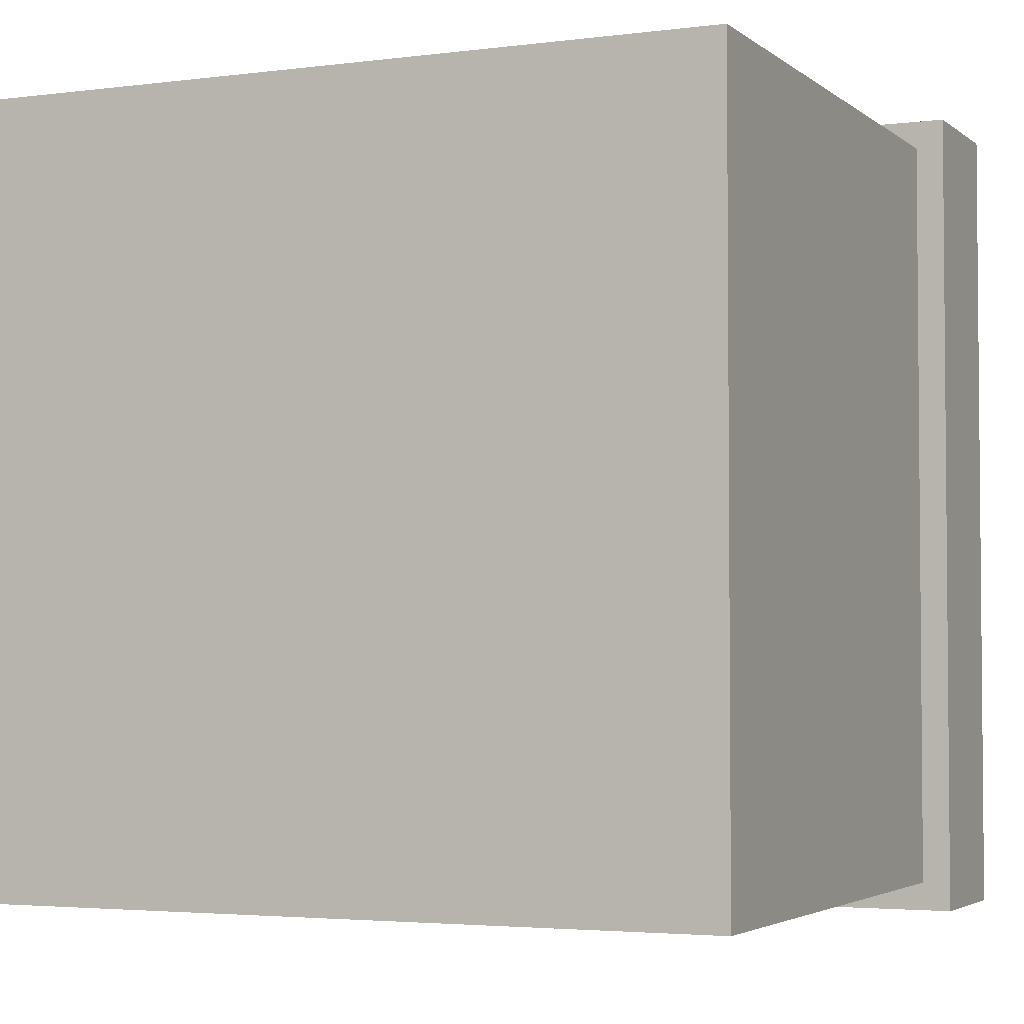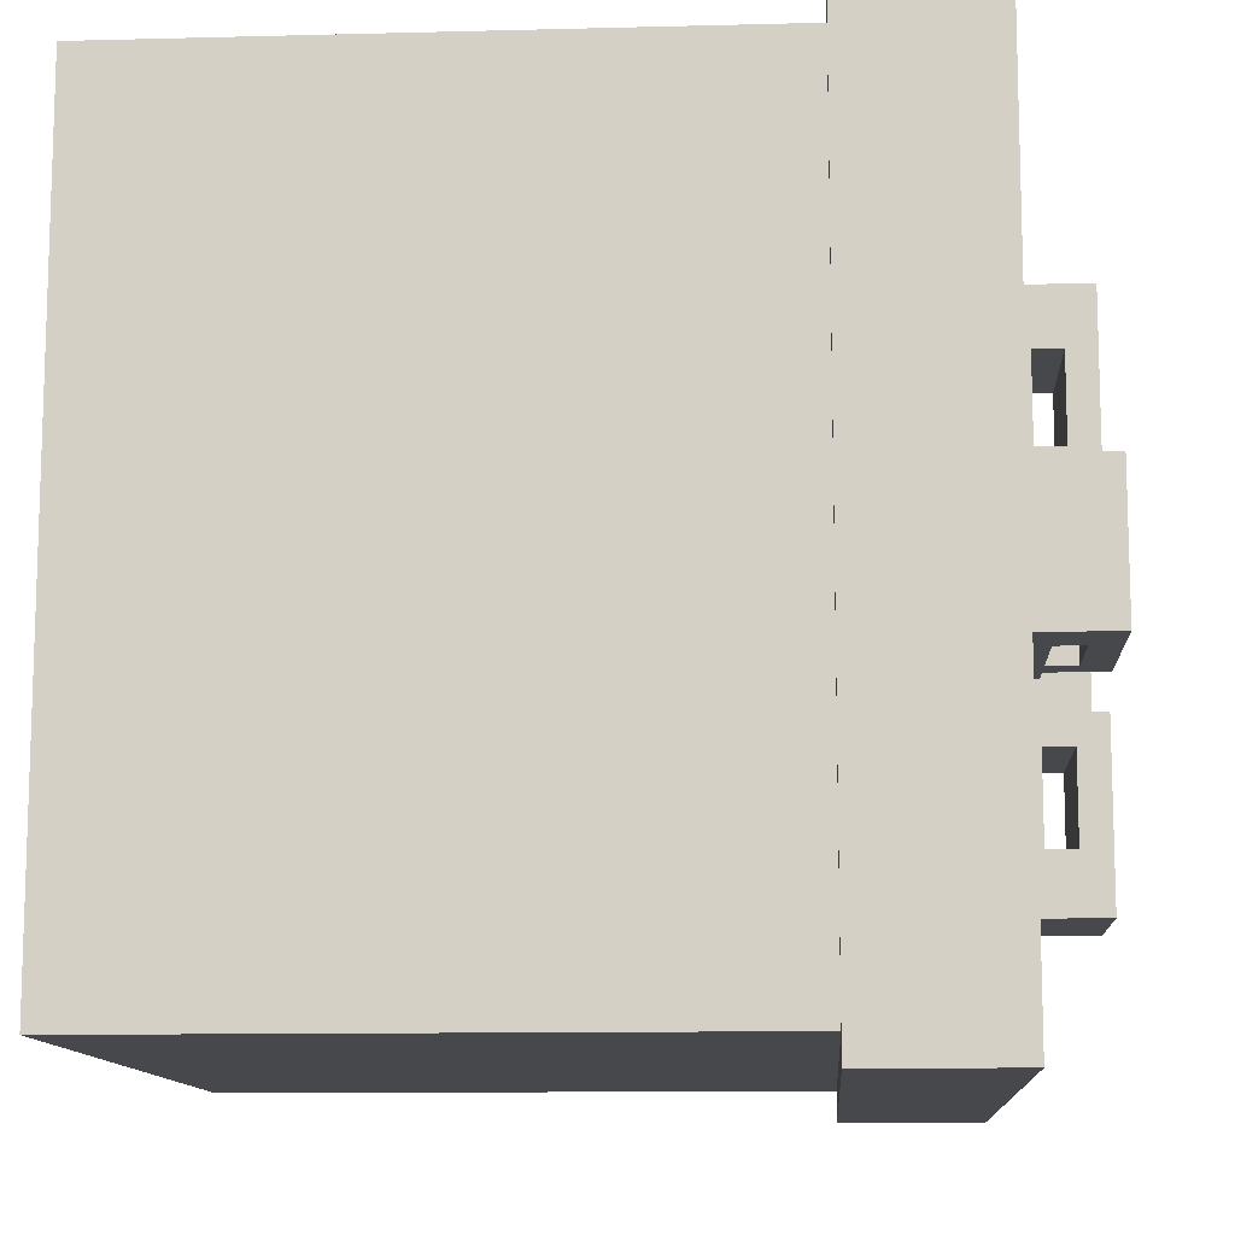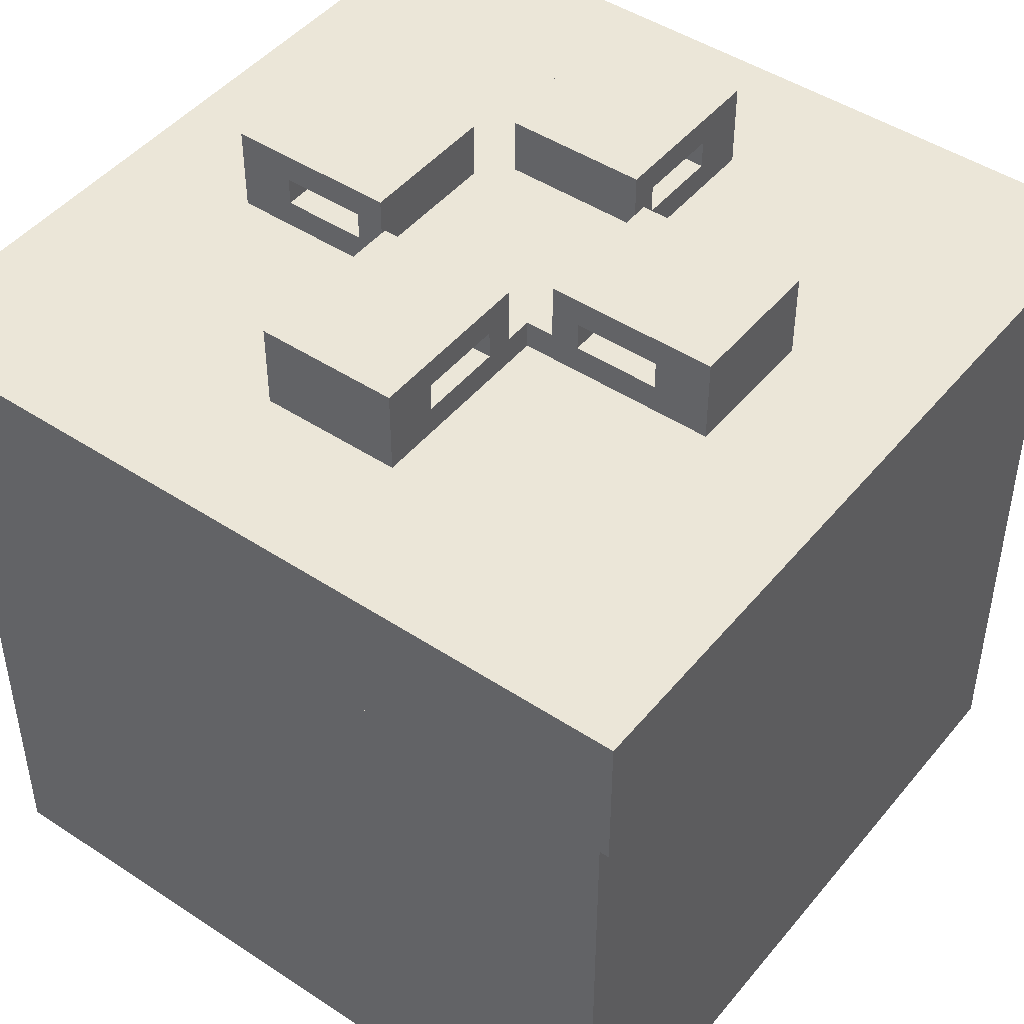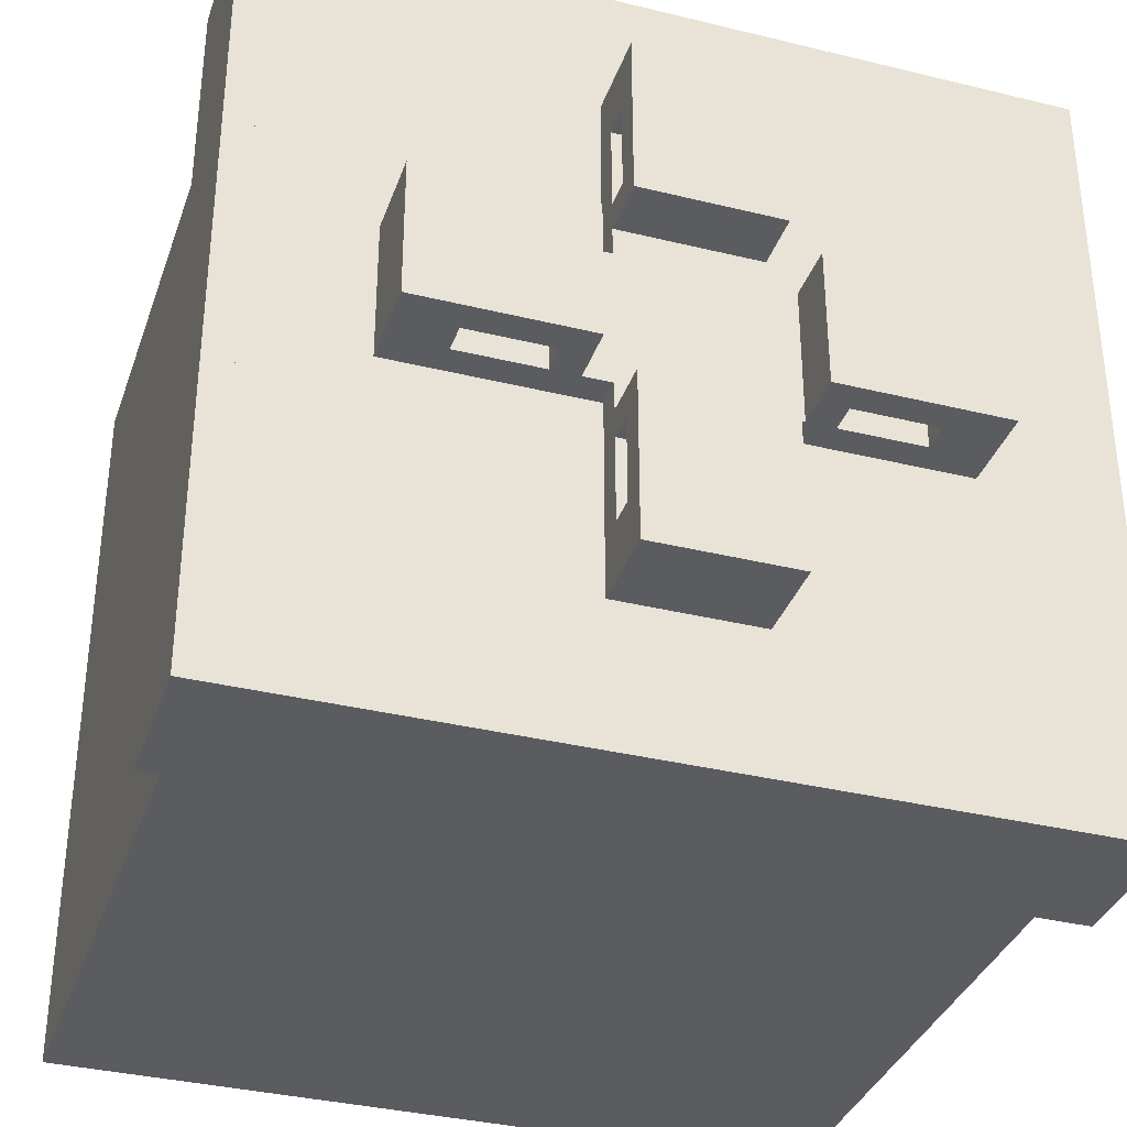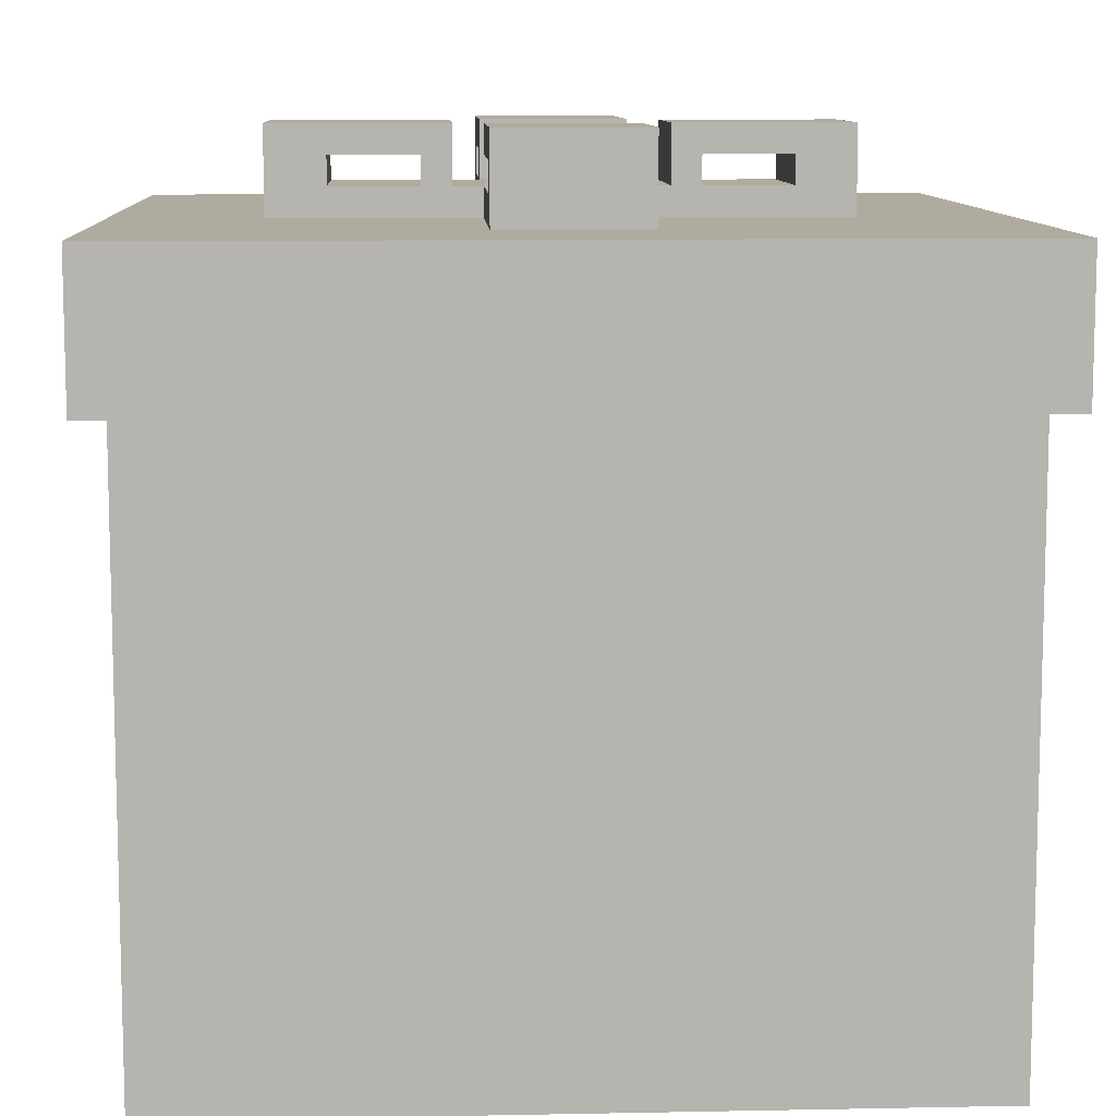
<metadata>
{"format":"obj","ext":"obj","renderer":"f3d","projection":"perspective","resolution":1024,"background":"white","views":[{"elev":-3.3,"azim":24.1,"up":"+Z"},{"elev":-11.6,"azim":93.6,"up":"+Z"},{"elev":46.3,"azim":-143.0,"up":"+Y"},{"elev":-35.3,"azim":162.0,"up":"+Z"},{"elev":9.7,"azim":177.1,"up":"+Y"}]}
</metadata>
<code>
v -2.32 4.16 1.52
v 2.16 4.16 1.52
v 2.16 4.16 2.32
v -2.32 4.16 2.32
v -2.32 4.16 0.4
v -0.4 4.16 0.4
v -0.4 4.16 1.52
v -2.32 4.16 1.52
v 0.4 4.16 0.4
v 2 4.16 0.4
v 2 4.16 1.52
v 0.4 4.16 1.52
v -2.32 4.16 -1.84
v -0.56 4.16 -1.84
v -0.56 4.16 -0.56
v -2.32 4.16 -0.56
v -2.32 4.16 -2.32
v 1.36 4.16 -2.32
v 1.36 4.16 -1.84
v -2.32 4.16 -1.84
v -0.4 4.64 0.56
v 0.4 4.64 0.56
v 0.4 4.64 1.52
v -0.4 4.64 1.52
v -2.32 4.16 -0.56
v -1.52 4.16 -0.56
v -1.52 4.16 0.4
v -2.32 4.16 0.4
v -1.52 4.64 -0.4
v -0.56 4.64 -0.4
v -0.56 4.64 0.4
v -1.52 4.64 0.4
v 0.56 4.64 -0.4
v 1.52 4.64 -0.4
v 1.52 4.64 0.4
v 0.56 4.64 0.4
v 0.4 4.16 -1.52
v 1.68 4.16 -1.52
v 1.68 4.16 -0.4
v 0.4 4.16 -0.4
v -0.4 4.64 -1.52
v 0.4 4.64 -1.52
v 0.4 4.64 -0.56
v -0.4 4.64 -0.56
v 2.16 4.16 -2.32
v 2.32 4.16 -2.32
v 2.32 4.16 2.32
v 2.16 4.16 2.32
v 2 4.16 -2.32
v 2.16 4.16 -2.32
v 2.16 4.16 1.52
v 2 4.16 1.52
v -0.4 4.32 0.72
v 0.4 4.32 0.72
v 0.4 4.32 1.2
v -0.4 4.32 1.2
v 1.84 4.16 -2.32
v 2 4.16 -2.32
v 2 4.16 0.4
v 1.84 4.16 0.4
v -1.2 4.32 -0.4
v -0.72 4.32 -0.4
v -0.72 4.32 0.4
v -1.2 4.32 0.4
v -0.56 4.32 -0.4
v 0.08 4.32 -0.4
v 0.08 4.32 0.4
v -0.56 4.32 0.4
v 0.72 4.32 -0.4
v 1.2 4.32 -0.4
v 1.2 4.32 0.4
v 0.72 4.32 0.4
v -0.4 4.32 -1.2
v 0.4 4.32 -1.2
v 0.4 4.32 -0.72
v -0.4 4.32 -0.72
v 1.52 4.16 -0.4
v 1.84 4.16 -0.4
v 1.84 4.16 0.4
v 1.52 4.16 0.4
v 1.68 4.16 -2.32
v 1.84 4.16 -2.32
v 1.84 4.16 -0.4
v 1.68 4.16 -0.4
v -0.4 4.16 -1.68
v 1.52 4.16 -1.68
v 1.52 4.16 -1.52
v -0.4 4.16 -1.52
v -0.56 4.16 -1.84
v 1.36 4.16 -1.84
v 1.36 4.16 -1.68
v -0.56 4.16 -1.68
v 0.24 4.32 -0.56
v 0.4 4.32 -0.56
v 0.4 4.32 0.56
v 0.24 4.32 0.56
v 0.08 4.32 -0.56
v 0.24 4.32 -0.56
v 0.24 4.32 0.4
v 0.08 4.32 0.4
v 0.4 4.32 -0.4
v 0.56 4.32 -0.4
v 0.56 4.32 0.4
v 0.4 4.32 0.4
v -1.52 4.16 -0.56
v -0.56 4.16 -0.56
v -0.56 4.16 -0.4
v -1.52 4.16 -0.4
v -0.56 4.16 -1.68
v -0.4 4.16 -1.68
v -0.4 4.16 -0.4
v -0.56 4.16 -0.4
v 1.52 4.16 -2.32
v 1.68 4.16 -2.32
v 1.68 4.16 -1.52
v 1.52 4.16 -1.52
v -0.4 4.32 0.4
v 0.24 4.32 0.4
v 0.24 4.32 0.56
v -0.4 4.32 0.56
v -0.4 4.32 -0.56
v 0.08 4.32 -0.56
v 0.08 4.32 -0.4
v -0.4 4.32 -0.4
v 1.36 4.16 -2.32
v 1.52 4.16 -2.32
v 1.52 4.16 -1.68
v 1.36 4.16 -1.68
v -2.16 0 2.16
v 2.16 0 2.16
v 2.16 0 -2.16
v -2.16 0 -2.16
v -2.32 3.36 2.32
v 2.16 3.36 2.32
v 2.16 3.36 2.16
v -2.32 3.36 2.16
v 2.16 3.36 2.32
v 2.32 3.36 2.32
v 2.32 3.36 -2.16
v 2.16 3.36 -2.16
v -2.32 3.36 2.16
v -2.16 3.36 2.16
v -2.16 3.36 -2.32
v -2.32 3.36 -2.32
v -0.4 4.48 1.2
v 0.4 4.48 1.2
v 0.4 4.48 0.72
v -0.4 4.48 0.72
v -1.2 4.48 0.4
v -0.72 4.48 0.4
v -0.72 4.48 -0.4
v -1.2 4.48 -0.4
v 0.72 4.48 0.4
v 1.2 4.48 0.4
v 1.2 4.48 -0.4
v 0.72 4.48 -0.4
v -0.4 4.48 -0.72
v 0.4 4.48 -0.72
v 0.4 4.48 -1.2
v -0.4 4.48 -1.2
v -2.16 3.36 -2.16
v 2.32 3.36 -2.16
v 2.32 3.36 -2.32
v -2.16 3.36 -2.32
v -2.16 3.36 -2.16
v -2.16 3.36 2.16
v -2.16 0 2.16
v -2.16 0 -2.16
v -2.32 4.16 -2.32
v -2.32 4.16 2.32
v -2.32 3.36 2.32
v -2.32 3.36 -2.32
v -1.52 4.64 -0.4
v -1.52 4.64 0.4
v -1.52 4.16 0.4
v -1.52 4.16 -0.4
v 0.56 4.64 -0.4
v 0.56 4.64 0.4
v 0.56 4.32 0.4
v 0.56 4.32 -0.4
v -0.4 4.64 0.56
v -0.4 4.64 1.52
v -0.4 4.48 1.52
v -0.4 4.48 0.56
v -0.4 4.32 0.4
v -0.4 4.32 1.2
v -0.4 4.16 1.2
v -0.4 4.16 0.4
v -0.72 4.48 -0.4
v -0.72 4.48 0.4
v -0.72 4.32 0.4
v -0.72 4.32 -0.4
v 1.2 4.48 -0.4
v 1.2 4.48 0.4
v 1.2 4.32 0.4
v 1.2 4.32 -0.4
v -0.4 4.32 -1.52
v -0.4 4.32 -0.4
v -0.4 4.16 -0.4
v -0.4 4.16 -1.52
v -0.4 4.64 -1.52
v -0.4 4.64 -0.72
v -0.4 4.48 -0.72
v -0.4 4.48 -1.52
v -0.4 4.48 1.2
v -0.4 4.48 1.52
v -0.4 4.16 1.52
v -0.4 4.16 1.2
v -0.4 4.64 -0.72
v -0.4 4.64 -0.56
v -0.4 4.32 -0.56
v -0.4 4.32 -0.72
v -0.4 4.48 -1.52
v -0.4 4.48 -1.2
v -0.4 4.32 -1.2
v -0.4 4.32 -1.52
v -0.4 4.48 0.56
v -0.4 4.48 0.72
v -0.4 4.32 0.72
v -0.4 4.32 0.56
v 2.16 0 -2.16
v 2.16 0 2.16
v 2.16 3.36 2.16
v 2.16 3.36 -2.16
v 2.32 3.36 -2.32
v 2.32 3.36 2.32
v 2.32 4.16 2.32
v 2.32 4.16 -2.32
v 1.52 4.16 -0.4
v 1.52 4.16 0.4
v 1.52 4.64 0.4
v 1.52 4.64 -0.4
v -0.56 4.32 -0.4
v -0.56 4.32 0.4
v -0.56 4.64 0.4
v -0.56 4.64 -0.4
v 0.4 4.48 0.56
v 0.4 4.48 1.52
v 0.4 4.64 1.52
v 0.4 4.64 0.56
v 0.4 4.16 0.4
v 0.4 4.16 1.2
v 0.4 4.32 1.2
v 0.4 4.32 0.4
v -1.2 4.32 -0.4
v -1.2 4.32 0.4
v -1.2 4.48 0.4
v -1.2 4.48 -0.4
v 0.72 4.32 -0.4
v 0.72 4.32 0.4
v 0.72 4.48 0.4
v 0.72 4.48 -0.4
v 0.4 4.16 -1.52
v 0.4 4.16 -0.4
v 0.4 4.32 -0.4
v 0.4 4.32 -1.52
v 0.4 4.48 -1.52
v 0.4 4.48 -0.72
v 0.4 4.64 -0.72
v 0.4 4.64 -1.52
v 0.4 4.16 1.2
v 0.4 4.16 1.52
v 0.4 4.48 1.52
v 0.4 4.48 1.2
v 0.4 4.32 -0.72
v 0.4 4.32 -0.56
v 0.4 4.64 -0.56
v 0.4 4.64 -0.72
v 0.4 4.32 -1.52
v 0.4 4.32 -1.2
v 0.4 4.48 -1.2
v 0.4 4.48 -1.52
v 0.4 4.32 0.56
v 0.4 4.32 0.72
v 0.4 4.48 0.72
v 0.4 4.48 0.56
v -2.16 0 -2.16
v 2.16 0 -2.16
v 2.16 3.36 -2.16
v -2.16 3.36 -2.16
v -2.32 3.36 -2.32
v 2.32 3.36 -2.32
v 2.32 4.16 -2.32
v -2.32 4.16 -2.32
v -0.4 4.16 -1.52
v 0.4 4.16 -1.52
v 0.4 4.64 -1.52
v -0.4 4.64 -1.52
v -0.4 4.32 0.56
v 0.4 4.32 0.56
v 0.4 4.64 0.56
v -0.4 4.64 0.56
v -0.4 4.32 1.2
v 0.4 4.32 1.2
v 0.4 4.48 1.2
v -0.4 4.48 1.2
v -1.52 4.16 -0.4
v -0.4 4.16 -0.4
v -0.4 4.32 -0.4
v -1.52 4.32 -0.4
v 0.4 4.16 -0.4
v 1.36 4.16 -0.4
v 1.36 4.32 -0.4
v 0.4 4.32 -0.4
v -0.4 4.32 -0.72
v 0.4 4.32 -0.72
v 0.4 4.48 -0.72
v -0.4 4.48 -0.72
v 1.36 4.16 -0.4
v 1.52 4.16 -0.4
v 1.52 4.64 -0.4
v 1.36 4.64 -0.4
v -1.52 4.32 -0.4
v -1.2 4.32 -0.4
v -1.2 4.64 -0.4
v -1.52 4.64 -0.4
v -1.2 4.48 -0.4
v -0.72 4.48 -0.4
v -0.72 4.64 -0.4
v -1.2 4.64 -0.4
v 0.72 4.48 -0.4
v 1.2 4.48 -0.4
v 1.2 4.64 -0.4
v 0.72 4.64 -0.4
v -0.72 4.32 -0.4
v -0.56 4.32 -0.4
v -0.56 4.64 -0.4
v -0.72 4.64 -0.4
v 0.56 4.32 -0.4
v 0.72 4.32 -0.4
v 0.72 4.64 -0.4
v 0.56 4.64 -0.4
v 1.2 4.32 -0.4
v 1.36 4.32 -0.4
v 1.36 4.64 -0.4
v 1.2 4.64 -0.4
v -2.16 3.36 2.16
v 2.16 3.36 2.16
v 2.16 0 2.16
v -2.16 0 2.16
v -2.32 4.16 2.32
v 2.32 4.16 2.32
v 2.32 3.36 2.32
v -2.32 3.36 2.32
v -0.4 4.64 1.52
v 0.4 4.64 1.52
v 0.4 4.16 1.52
v -0.4 4.16 1.52
v -0.4 4.64 -0.56
v 0.4 4.64 -0.56
v 0.4 4.32 -0.56
v -0.4 4.32 -0.56
v -0.4 4.48 0.72
v 0.4 4.48 0.72
v 0.4 4.32 0.72
v -0.4 4.32 0.72
v -1.52 4.32 0.4
v -0.4 4.32 0.4
v -0.4 4.16 0.4
v -1.52 4.16 0.4
v 0.4 4.32 0.4
v 1.36 4.32 0.4
v 1.36 4.16 0.4
v 0.4 4.16 0.4
v -0.4 4.48 -1.2
v 0.4 4.48 -1.2
v 0.4 4.32 -1.2
v -0.4 4.32 -1.2
v 1.36 4.64 0.4
v 1.52 4.64 0.4
v 1.52 4.16 0.4
v 1.36 4.16 0.4
v -1.52 4.64 0.4
v -1.2 4.64 0.4
v -1.2 4.32 0.4
v -1.52 4.32 0.4
v -1.2 4.64 0.4
v -0.72 4.64 0.4
v -0.72 4.48 0.4
v -1.2 4.48 0.4
v 0.72 4.64 0.4
v 1.2 4.64 0.4
v 1.2 4.48 0.4
v 0.72 4.48 0.4
v -0.72 4.64 0.4
v -0.56 4.64 0.4
v -0.56 4.32 0.4
v -0.72 4.32 0.4
v 0.56 4.64 0.4
v 0.72 4.64 0.4
v 0.72 4.32 0.4
v 0.56 4.32 0.4
v 1.2 4.64 0.4
v 1.36 4.64 0.4
v 1.36 4.32 0.4
v 1.2 4.32 0.4
g Gift_1
f 3 2 1
f 4 3 1
f 7 6 5
f 8 7 5
f 11 10 9
f 12 11 9
f 15 14 13
f 16 15 13
f 19 18 17
f 20 19 17
f 23 22 21
f 24 23 21
f 27 26 25
f 28 27 25
f 31 30 29
f 32 31 29
f 35 34 33
f 36 35 33
f 39 38 37
f 40 39 37
f 43 42 41
f 44 43 41
f 47 46 45
f 48 47 45
f 51 50 49
f 52 51 49
f 55 54 53
f 56 55 53
f 59 58 57
f 60 59 57
f 63 62 61
f 64 63 61
f 67 66 65
f 68 67 65
f 71 70 69
f 72 71 69
f 75 74 73
f 76 75 73
f 79 78 77
f 80 79 77
f 83 82 81
f 84 83 81
f 87 86 85
f 88 87 85
f 91 90 89
f 92 91 89
f 95 94 93
f 96 95 93
f 99 98 97
f 100 99 97
f 103 102 101
f 104 103 101
f 107 106 105
f 108 107 105
f 111 110 109
f 112 111 109
f 115 114 113
f 116 115 113
f 119 118 117
f 120 119 117
f 123 122 121
f 124 123 121
f 127 126 125
f 128 127 125
f 131 130 129
f 132 131 129
f 135 134 133
f 136 135 133
f 139 138 137
f 140 139 137
f 143 142 141
f 144 143 141
f 147 146 145
f 148 147 145
f 151 150 149
f 152 151 149
f 155 154 153
f 156 155 153
f 159 158 157
f 160 159 157
f 163 162 161
f 164 163 161
f 167 166 165
f 168 167 165
f 171 170 169
f 172 171 169
f 175 174 173
f 176 175 173
f 179 178 177
f 180 179 177
f 183 182 181
f 184 183 181
f 187 186 185
f 188 187 185
f 191 190 189
f 192 191 189
f 195 194 193
f 196 195 193
f 199 198 197
f 200 199 197
f 203 202 201
f 204 203 201
f 207 206 205
f 208 207 205
f 211 210 209
f 212 211 209
f 215 214 213
f 216 215 213
f 219 218 217
f 220 219 217
f 223 222 221
f 224 223 221
f 227 226 225
f 228 227 225
f 231 230 229
f 232 231 229
f 235 234 233
f 236 235 233
f 239 238 237
f 240 239 237
f 243 242 241
f 244 243 241
f 247 246 245
f 248 247 245
f 251 250 249
f 252 251 249
f 255 254 253
f 256 255 253
f 259 258 257
f 260 259 257
f 263 262 261
f 264 263 261
f 267 266 265
f 268 267 265
f 271 270 269
f 272 271 269
f 275 274 273
f 276 275 273
f 279 278 277
f 280 279 277
f 283 282 281
f 284 283 281
f 287 286 285
f 288 287 285
f 291 290 289
f 292 291 289
f 295 294 293
f 296 295 293
f 299 298 297
f 300 299 297
f 303 302 301
f 304 303 301
f 307 306 305
f 308 307 305
f 311 310 309
f 312 311 309
f 315 314 313
f 316 315 313
f 319 318 317
f 320 319 317
f 323 322 321
f 324 323 321
f 327 326 325
f 328 327 325
f 331 330 329
f 332 331 329
f 335 334 333
f 336 335 333
f 339 338 337
f 340 339 337
f 343 342 341
f 344 343 341
f 347 346 345
f 348 347 345
f 351 350 349
f 352 351 349
f 355 354 353
f 356 355 353
f 359 358 357
f 360 359 357
f 363 362 361
f 364 363 361
f 367 366 365
f 368 367 365
f 371 370 369
f 372 371 369
f 375 374 373
f 376 375 373
f 379 378 377
f 380 379 377
f 383 382 381
f 384 383 381
f 387 386 385
f 388 387 385
f 391 390 389
f 392 391 389
f 395 394 393
f 396 395 393

</code>
